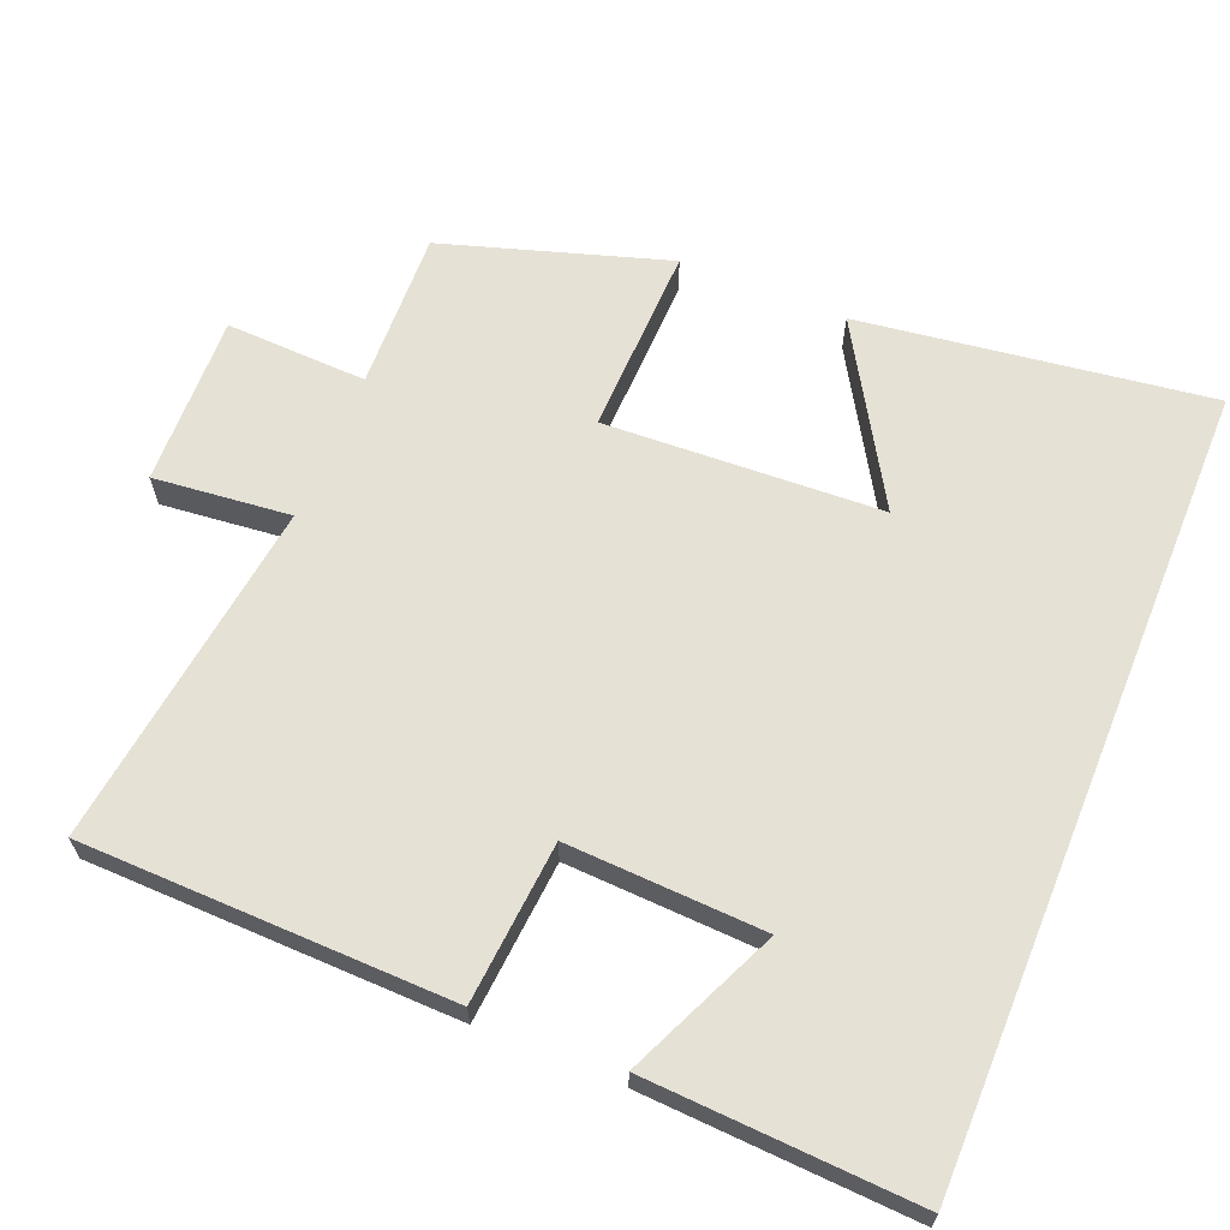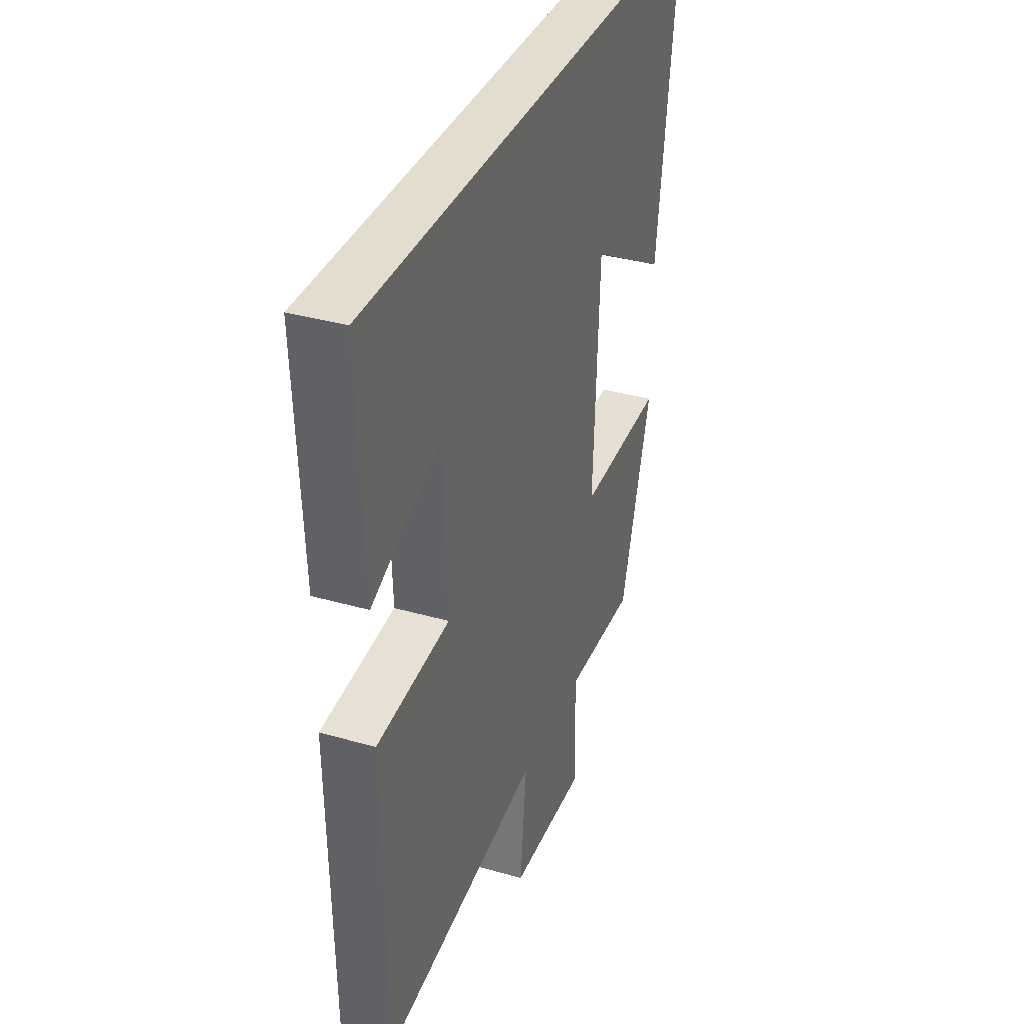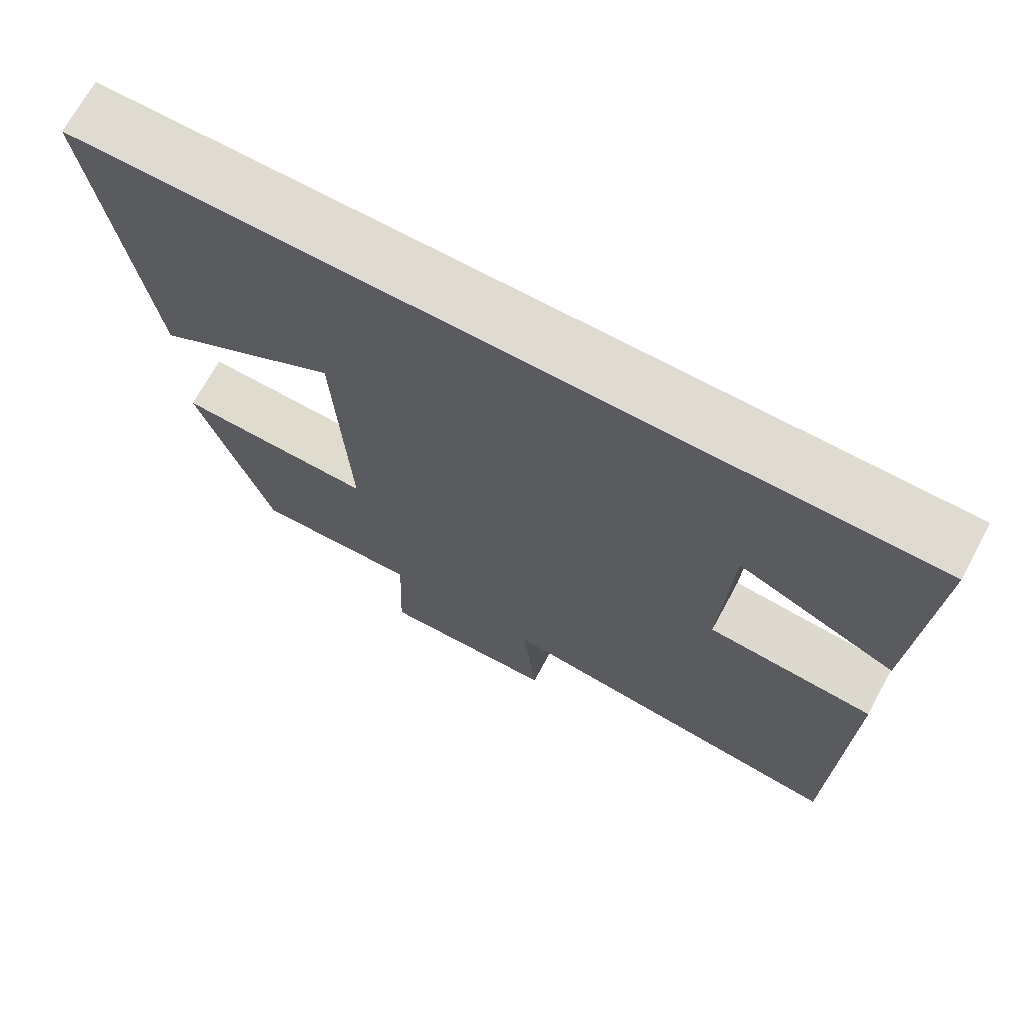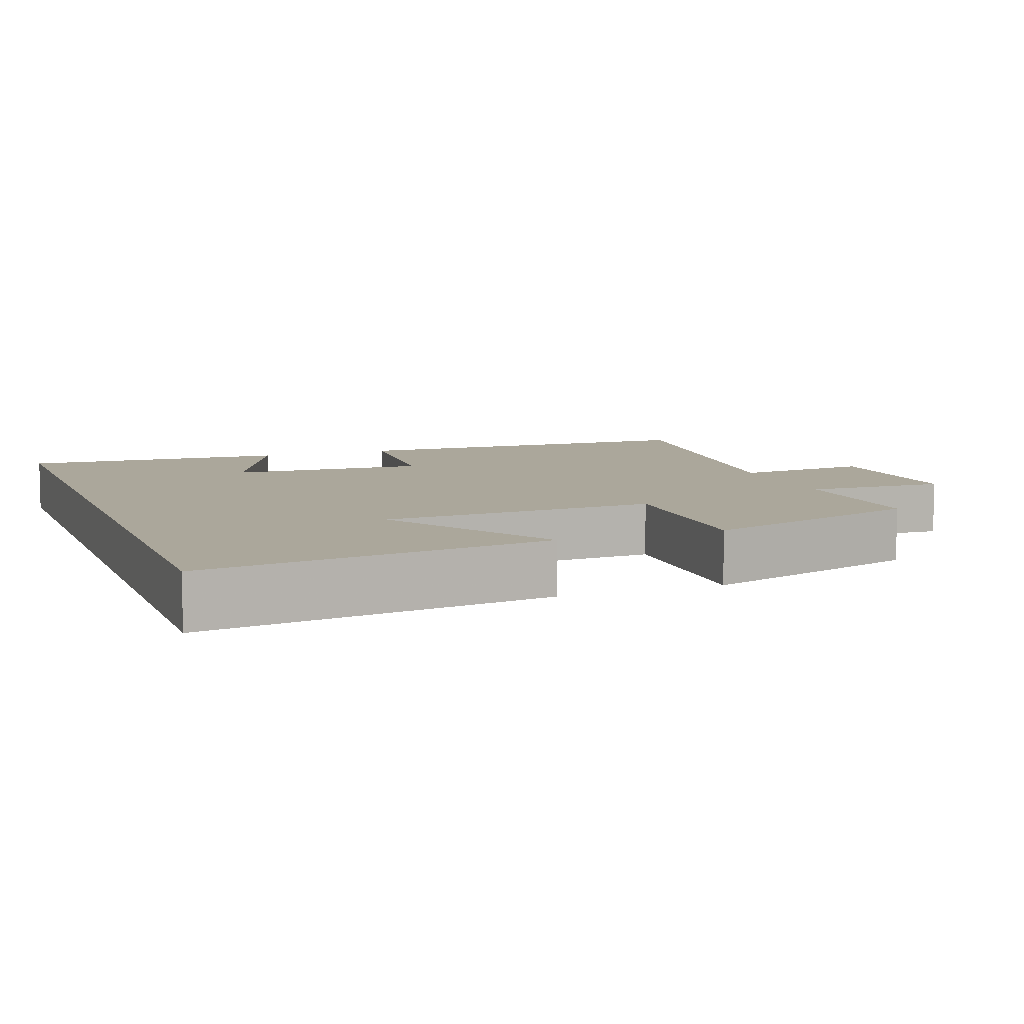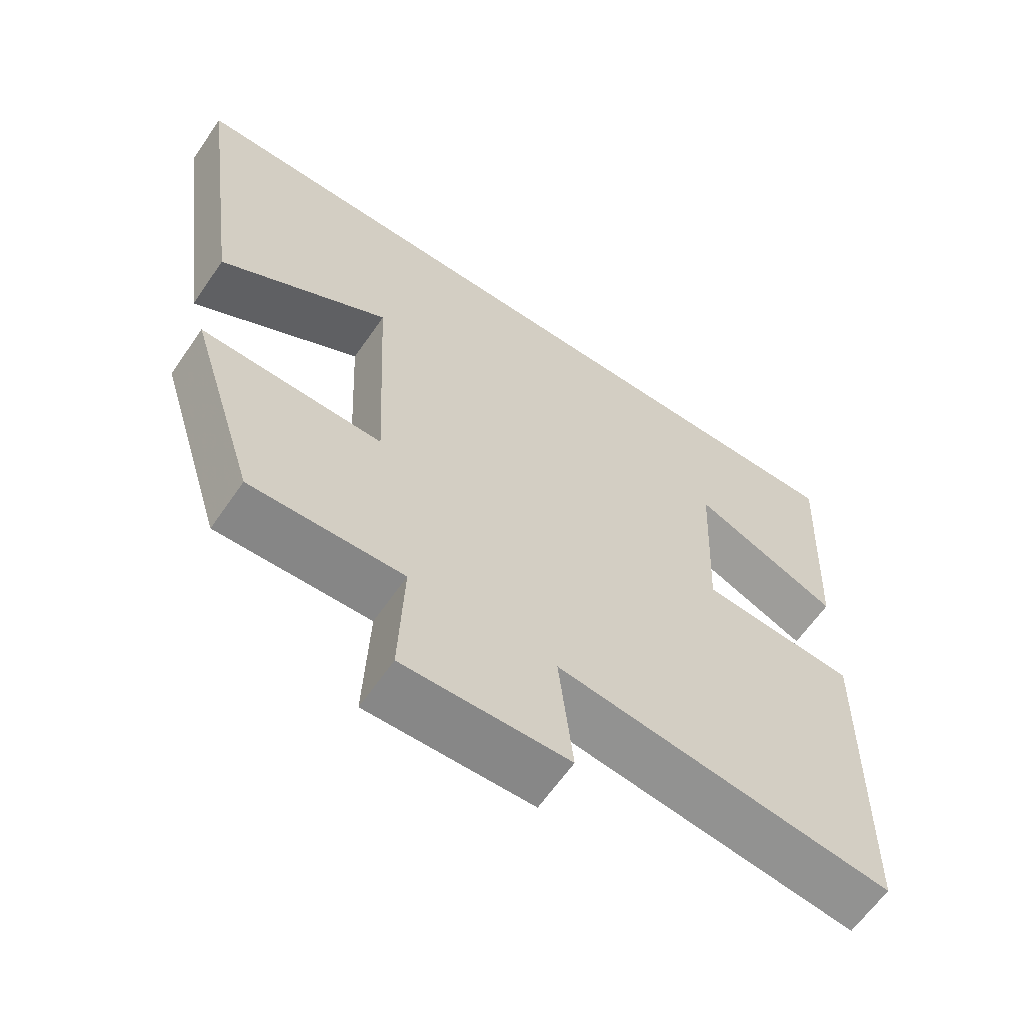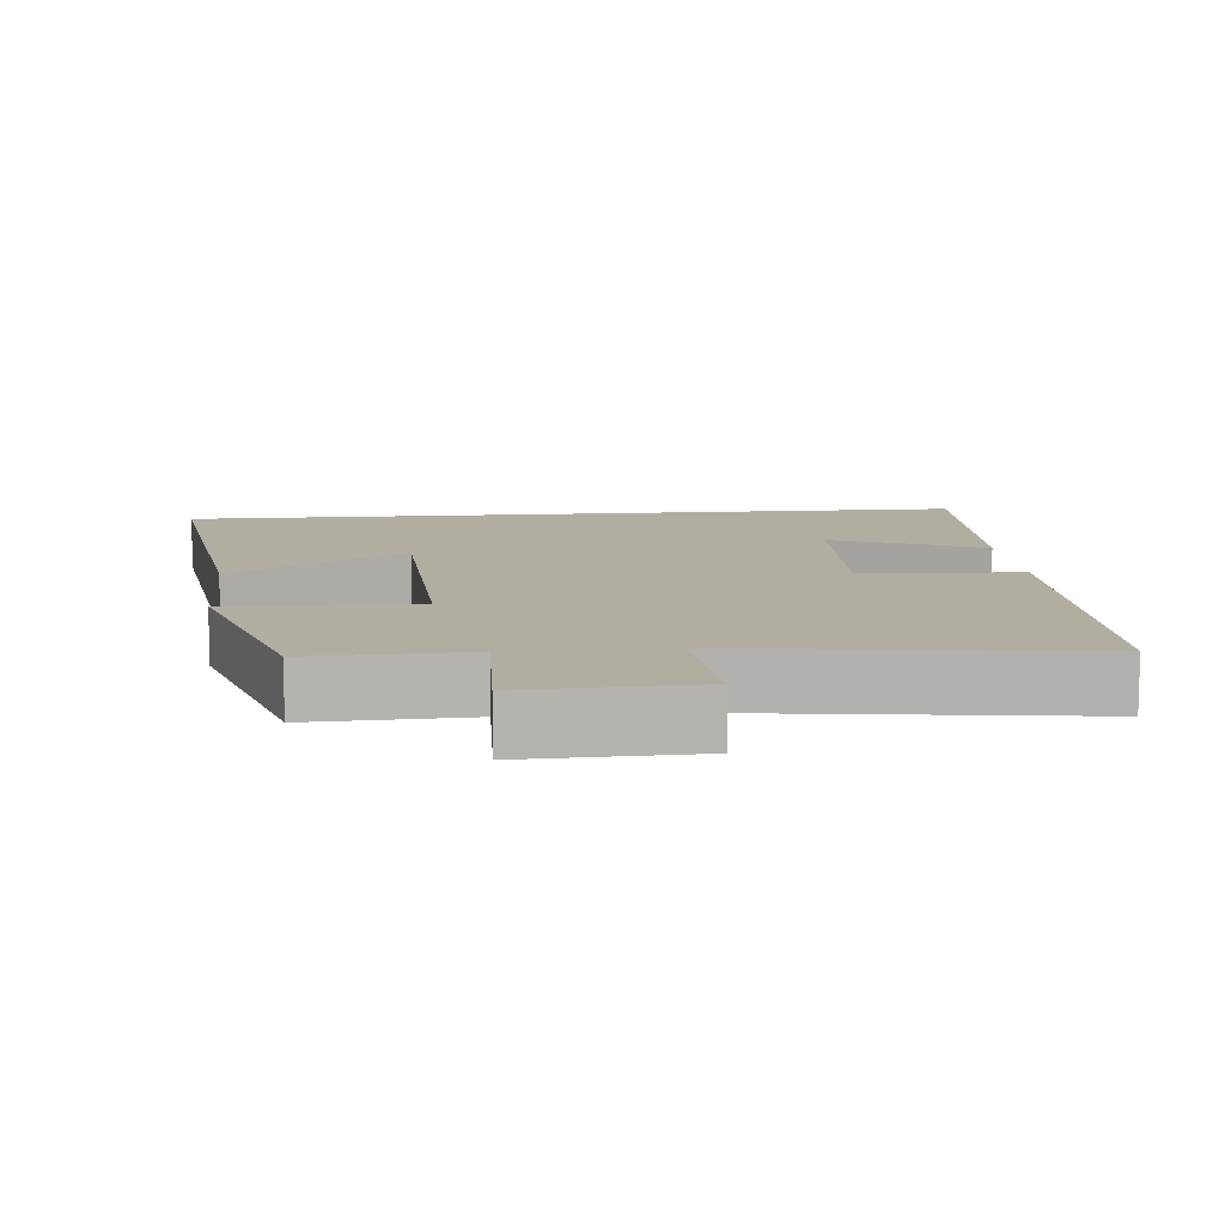
<metadata>
{"format":"obj","ext":"obj","renderer":"f3d","projection":"perspective","resolution":1024,"background":"white","views":[{"elev":64.7,"azim":-67.8,"up":"+Y"},{"elev":35.6,"azim":-69.3,"up":"+Z"},{"elev":70.1,"azim":-151.5,"up":"+Z"},{"elev":8.1,"azim":69.5,"up":"+Y"},{"elev":-63.1,"azim":145.4,"up":"+Z"},{"elev":10.4,"azim":174.6,"up":"+Y"}]}
</metadata>
<code>
v 0.565 0.07 0.5
v 0.5 0.07 0.024
v 0.261 0.07 0.167
v 0.243 0.07 -0.209
v 0.5 0.07 -0.202
v 0.405 0.07 -0.507
v 0.19 0.07 -0.5
v 0.197 0.07 -0.692
v -0.035 0.07 -0.686
v -0.016 0.07 -0.5
v -0.489 0.07 -0.562
v -0.5 0.07 -0.06
v -0.281 0.07 -0.042
v -0.293 0.07 0.226
v -0.5 0.07 0.134
v -0.519 0.07 0.5
v 0.565 0 0.5
v 0.5 0 0.024
v 0.261 0 0.167
v 0.243 0 -0.209
v 0.5 0 -0.202
v 0.405 0 -0.507
v 0.19 0 -0.5
v 0.197 0 -0.692
v -0.035 0 -0.686
v -0.016 0 -0.5
v -0.489 0 -0.562
v -0.5 0 -0.06
v -0.281 0 -0.042
v -0.293 0 0.226
v -0.5 0 0.134
v -0.519 0 0.5
f 14 15 16
f 14 16 1
f 13 14 1
f 10 11 12 13
f 7 8 9 10
f 7 10 13
f 4 5 6 7
f 3 4 7 13
f 1 2 3
f 1 3 13
f 32 31 30
f 17 32 30
f 17 30 29
f 29 28 27 26
f 26 25 24 23
f 29 26 23
f 23 22 21 20
f 29 23 20 19
f 19 18 17
f 29 19 17
f 1 17 18 2
f 2 18 19 3
f 3 19 20 4
f 4 20 21 5
f 5 21 22 6
f 6 22 23 7
f 7 23 24 8
f 8 24 25 9
f 9 25 26 10
f 10 26 27 11
f 11 27 28 12
f 12 28 29 13
f 13 29 30 14
f 14 30 31 15
f 15 31 32 16
f 16 32 17 1

</code>
